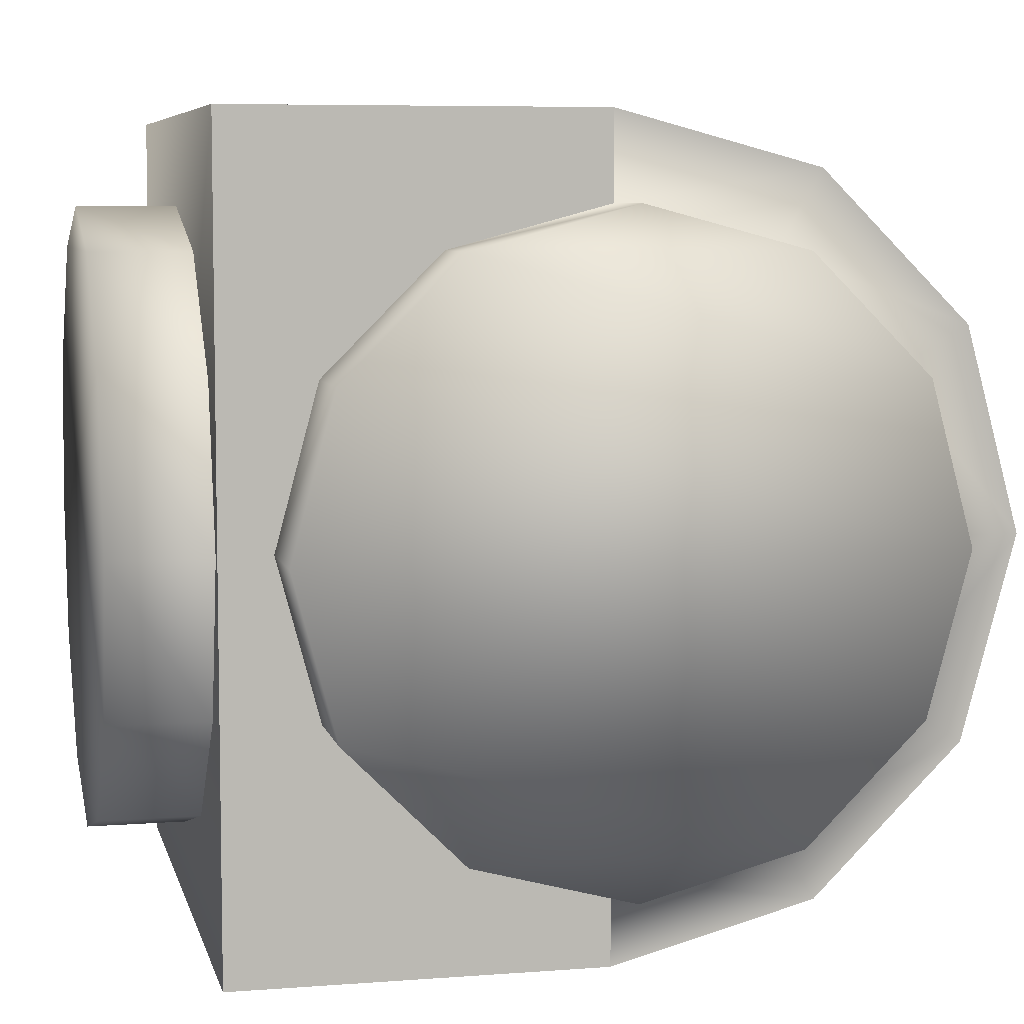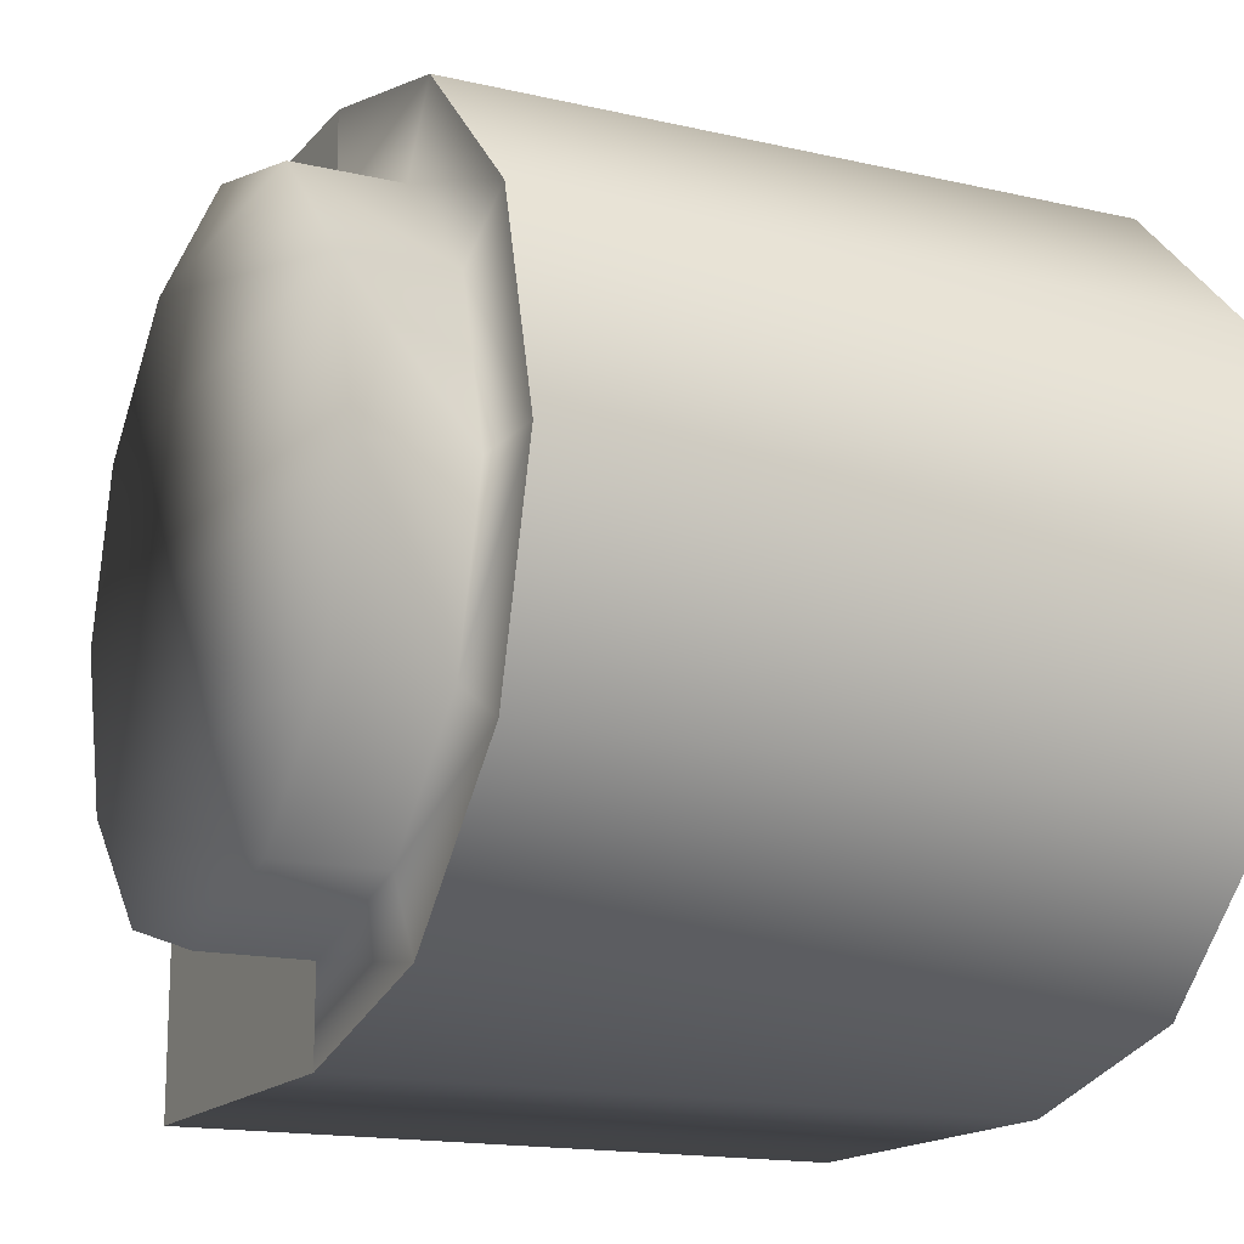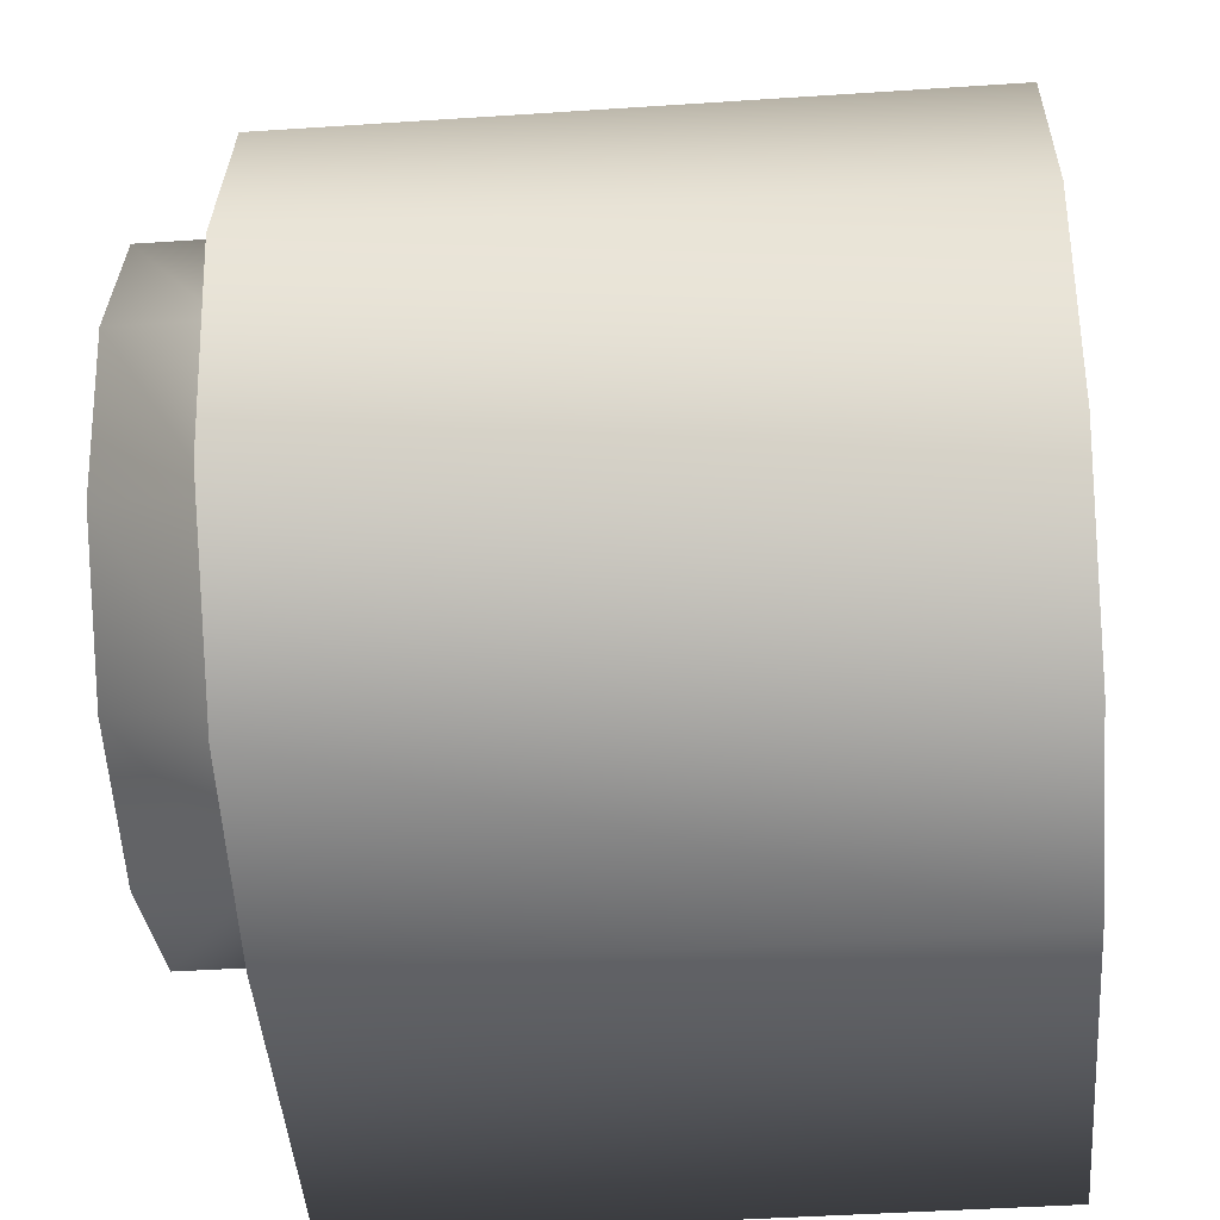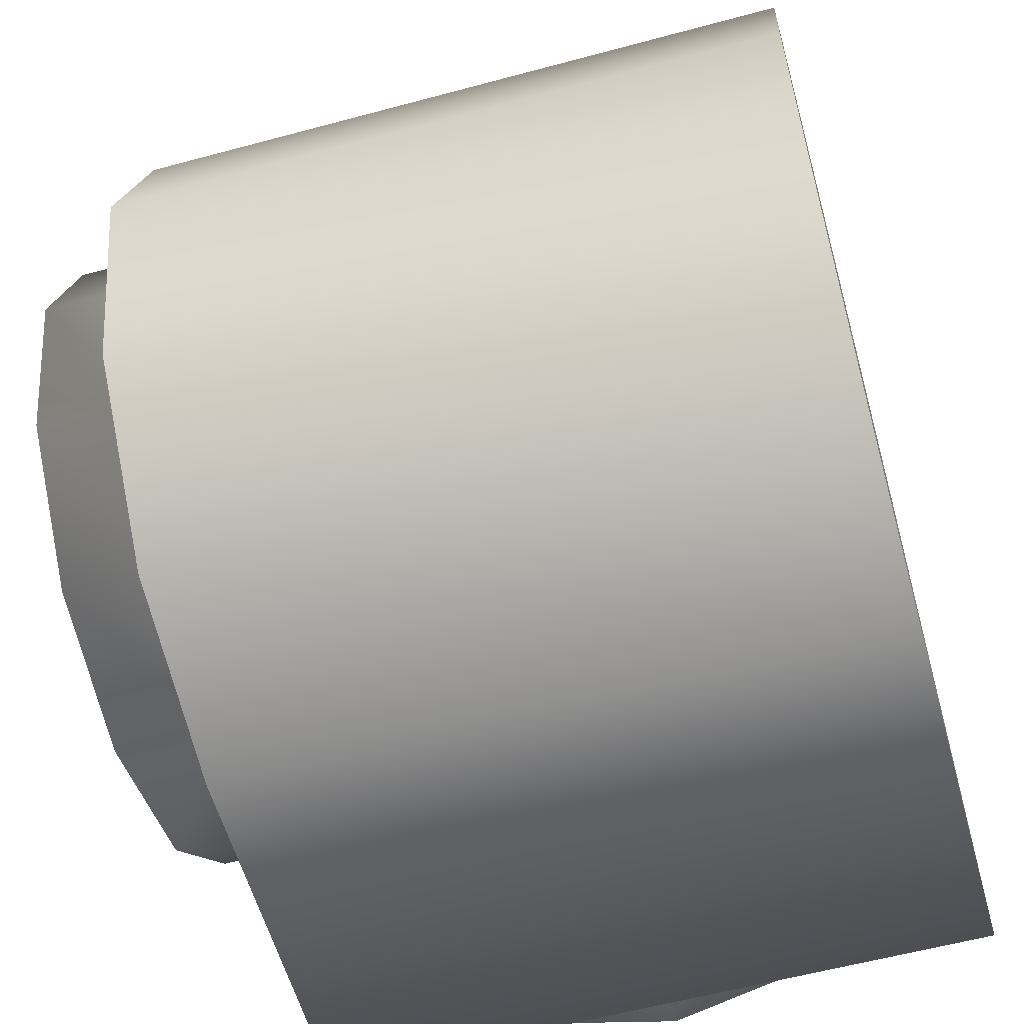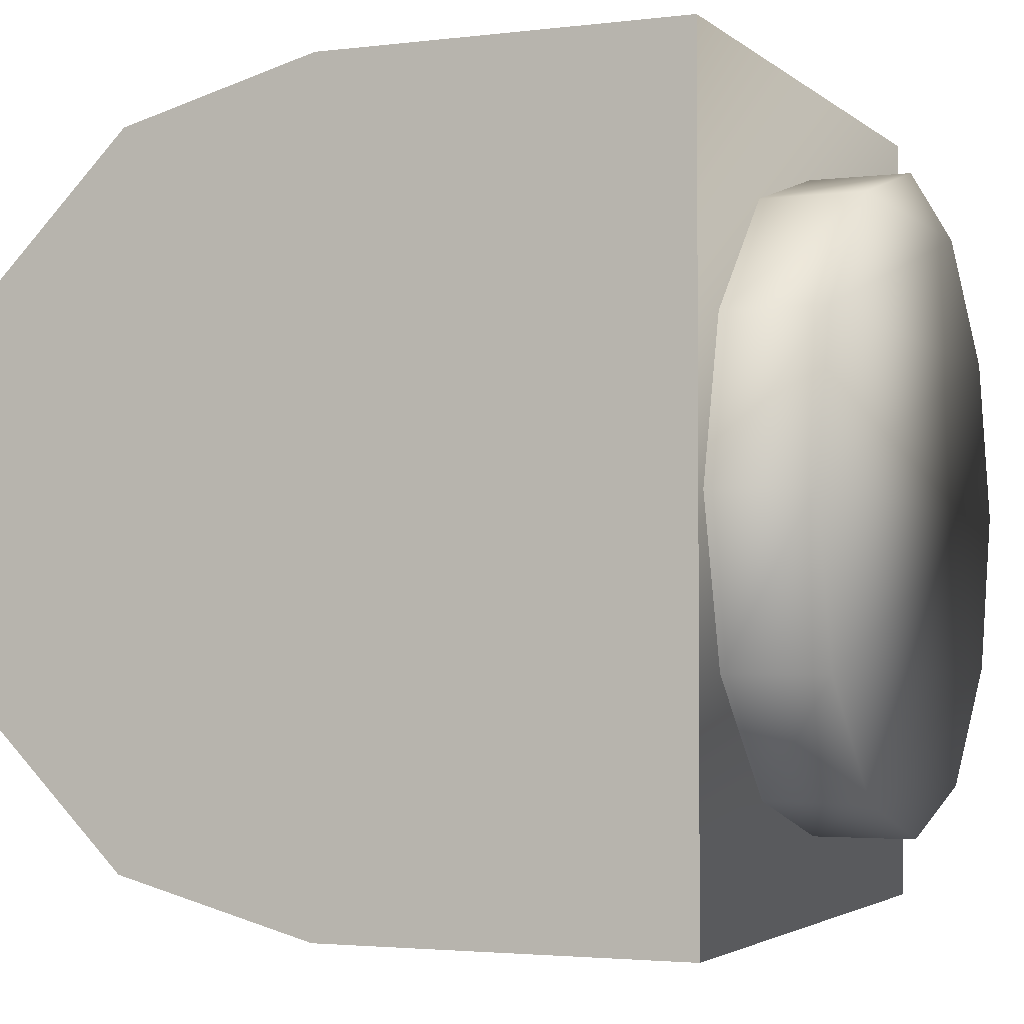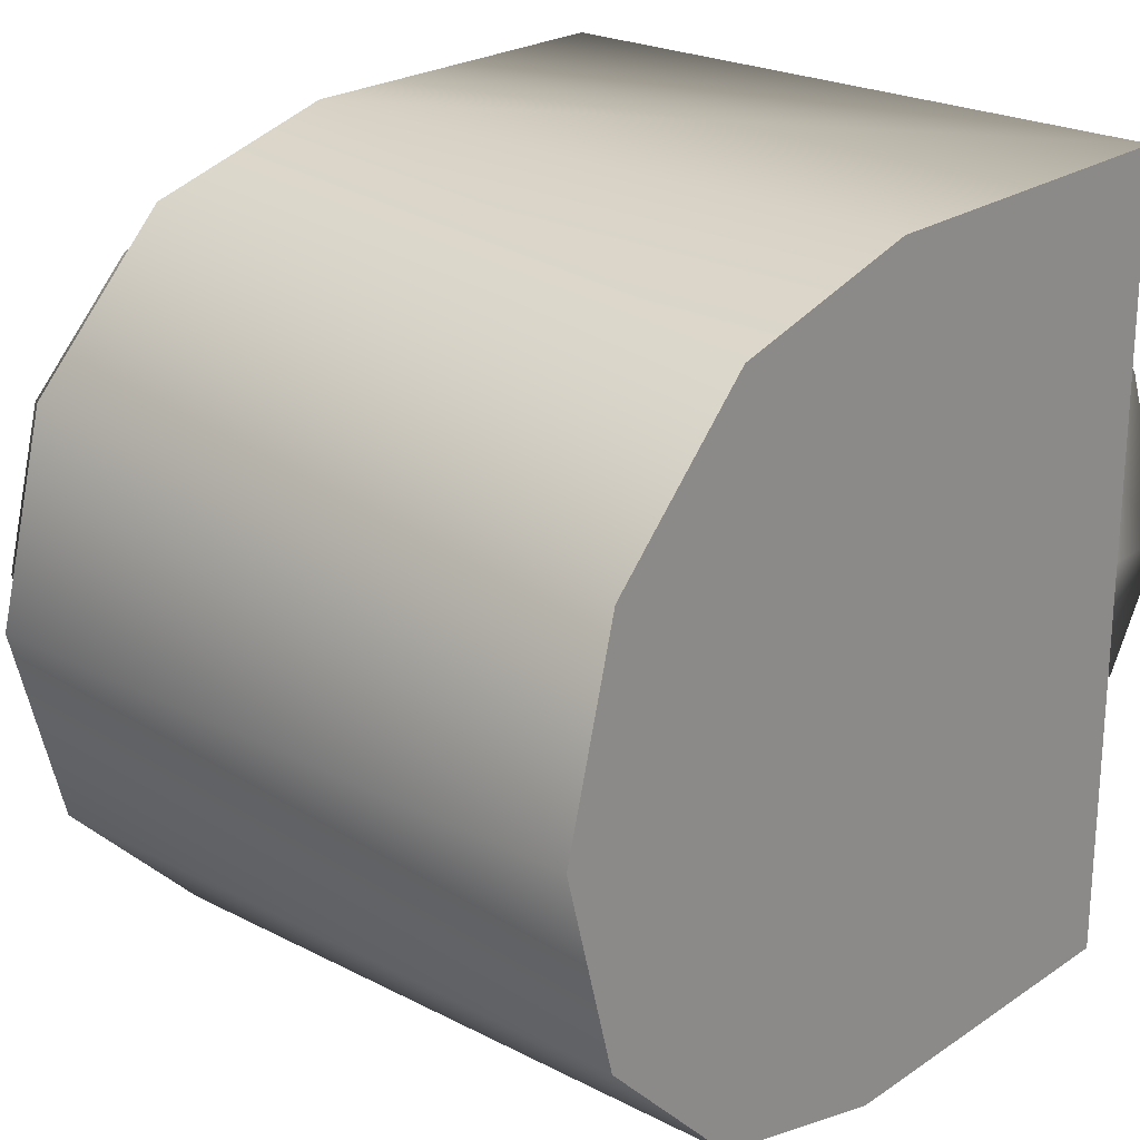
<metadata>
{"format":"obj","ext":"obj","renderer":"f3d","projection":"perspective","resolution":1024,"background":"white","views":[{"elev":6.7,"azim":77.2,"up":"+Y"},{"elev":-15.9,"azim":154.2,"up":"+Y"},{"elev":-44.8,"azim":-175.6,"up":"+Y"},{"elev":-58.4,"azim":-164.4,"up":"+Y"},{"elev":-2.8,"azim":-66.7,"up":"+Y"},{"elev":23.1,"azim":-138.7,"up":"+Y"}]}
</metadata>
<code>
v -18.34 10.59 31.35
v -21.18 -0.0001 24.64
v -21.18 -0.0001 31.35
v -18.34 10.59 24.64
v -10.59 18.34 31.35
v -10.59 18.34 24.64
v 0 21.18 31.35
v 0 21.18 24.64
v 10.59 18.34 24.64
v 10.59 18.34 31.35
v 18.34 10.59 24.64
v 18.34 10.59 31.35
v 21.18 -0.0001 24.64
v 21.18 -0.0001 31.35
v 18.34 -10.59 24.64
v 18.34 -10.59 31.35
v 10.59 -18.34 24.64
v 10.59 -18.34 31.35
v 0 -21.18 24.64
v 0 -21.18 31.35
v -10.59 -18.34 31.35
v -10.59 -18.34 24.64
v -18.34 -10.59 24.64
v -18.34 -10.59 31.35
v 28.76 10.81 18.35
v 22.05 0.2193 21.19
v 28.76 0.2193 21.19
v 22.05 10.81 18.35
v 28.76 18.56 10.6
v 22.05 18.56 10.6
v 28.76 21.4 0.006319
v 22.05 21.4 0.006319
v 22.05 18.56 -10.58
v 28.76 18.56 -10.58
v 22.05 10.81 -18.34
v 28.76 10.81 -18.34
v 22.05 0.2193 -21.18
v 28.76 0.2193 -21.18
v 22.05 -10.37 -18.34
v 28.76 -10.37 -18.34
v 22.05 -18.12 -10.58
v 28.76 -18.12 -10.58
v 22.05 -20.96 0.006219
v 28.76 -20.96 0.006219
v 28.76 -18.12 10.6
v 22.05 -18.12 10.6
v 22.05 0.2193 -27.01
v 22.05 -13.29 -23.39
v 22.05 -10.37 18.35
v 28.76 -10.37 18.35
v -22.05 27.23 0.006319
v -22.05 -23.17 -13.5
v -22.05 -26.79 0.006219
v -22.05 23.61 -13.5
v 22.05 13.73 -23.39
v 22.05 23.61 -13.5
v 22.05 -23.17 -13.5
v 22.05 27.23 0.006319
v 22.05 -26.79 0.006219
v -22.05 23.61 -13.5
v 22.05 27.23 0.006319
v 22.05 23.61 -13.5
v -22.05 27.23 0.006319
v -22.05 27.23 24.64
v -22.05 -26.79 24.64
v -22.05 13.73 -23.39
v 22.05 13.73 -23.39
v 22.05 27.23 24.64
v 22.05 -26.79 24.64
v -22.05 0.2194 -27.01
v 22.05 0.2193 -27.01
v -22.05 -13.29 -23.39
v 22.05 -13.29 -23.39
v 22.05 27.23 24.64
v -22.05 -26.79 24.64
v 22.05 -26.79 24.64
v -22.05 27.23 24.64
v -22.05 -23.17 -13.5
v 22.05 -23.17 -13.5
v 22.05 -26.79 0.006219
v -22.05 -26.79 0.006219
v -22.05 -13.29 -23.39
v -22.05 13.73 -23.39
v -22.05 0.2194 -27.01
o 11_Canadarm2_06_Cylinder_007
f 1 2 3
f 1 4 2
f 5 4 1
f 5 6 4
f 7 6 5
f 7 8 6
f 9 7 10
f 8 7 9
f 11 10 12
f 9 10 11
f 13 12 14
f 11 12 13
f 15 14 16
f 13 14 15
f 17 16 18
f 15 16 17
f 19 18 20
f 17 18 19
f 21 19 20
f 21 22 19
f 3 23 24
f 3 2 23
f 24 22 21
f 24 23 22
f 18 21 20
f 16 21 18
f 16 24 21
f 14 24 16
f 14 3 24
f 12 3 14
f 12 1 3
f 10 1 12
f 10 5 1
f 7 5 10
f 25 26 27
f 25 28 26
f 29 28 25
f 29 30 28
f 31 30 29
f 31 32 30
f 33 31 34
f 32 31 33
f 35 34 36
f 33 34 35
f 37 36 38
f 35 36 37
f 39 38 40
f 37 38 39
f 41 40 42
f 39 40 41
f 43 42 44
f 41 42 43
f 45 43 44
f 45 46 43
f 47 39 48
f 47 37 39
f 27 49 50
f 27 26 49
f 50 46 45
f 50 49 46
f 42 45 44
f 42 50 45
f 40 50 42
f 40 27 50
f 38 27 40
f 38 25 27
f 36 25 38
f 36 29 25
f 34 29 36
f 34 31 29
f 51 52 53
f 51 54 52
f 55 33 35
f 56 33 55
f 48 41 57
f 48 39 41
f 47 35 37
f 55 35 47
f 56 32 33
f 56 58 32
f 57 43 59
f 41 43 57
f 60 61 62
f 63 61 60
f 64 53 65
f 64 51 53
f 66 62 67
f 60 62 66
f 59 68 69
f 58 68 59
f 70 67 71
f 66 67 70
f 72 71 73
f 70 71 72
f 74 75 76
f 74 77 75
f 78 73 79
f 72 73 78
f 75 80 76
f 81 80 75
f 81 79 80
f 78 79 81
f 61 77 74
f 61 63 77
f 54 82 52
f 54 83 82
f 82 83 84

</code>
